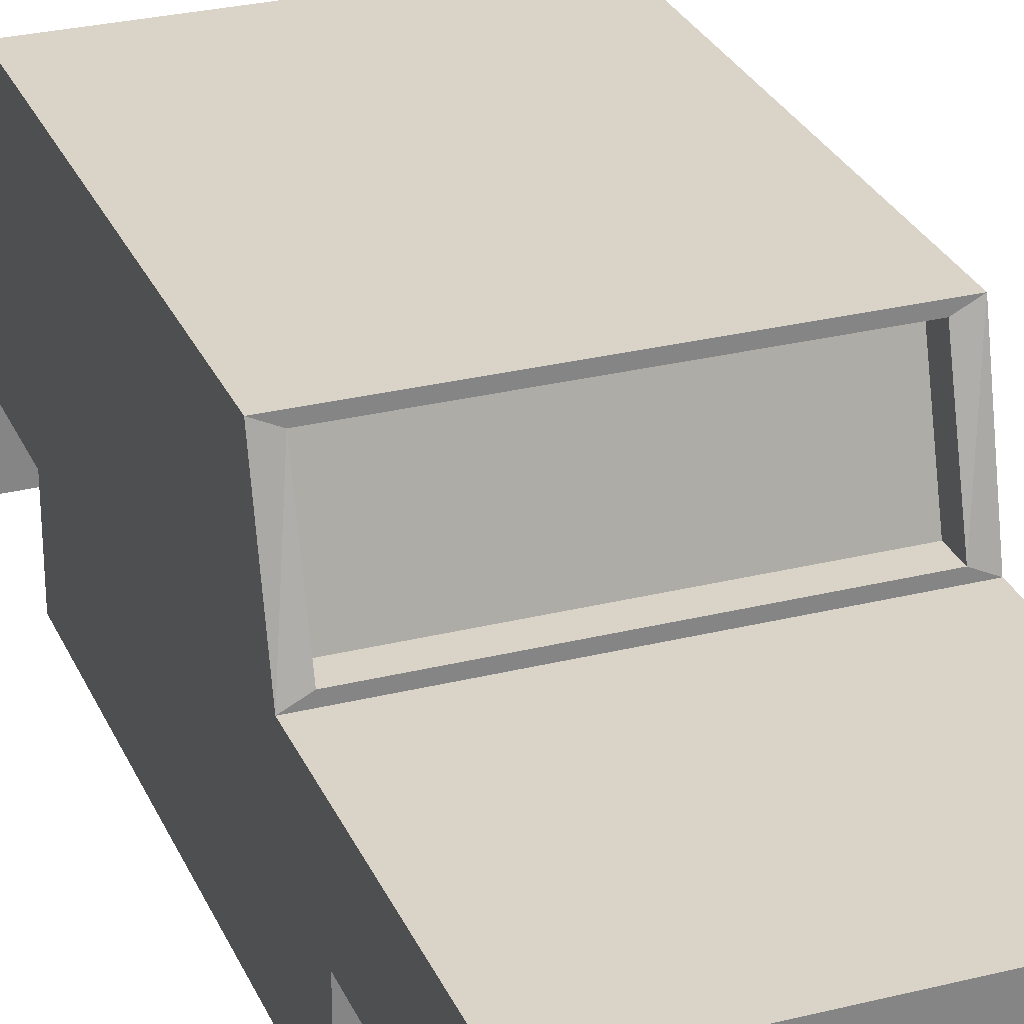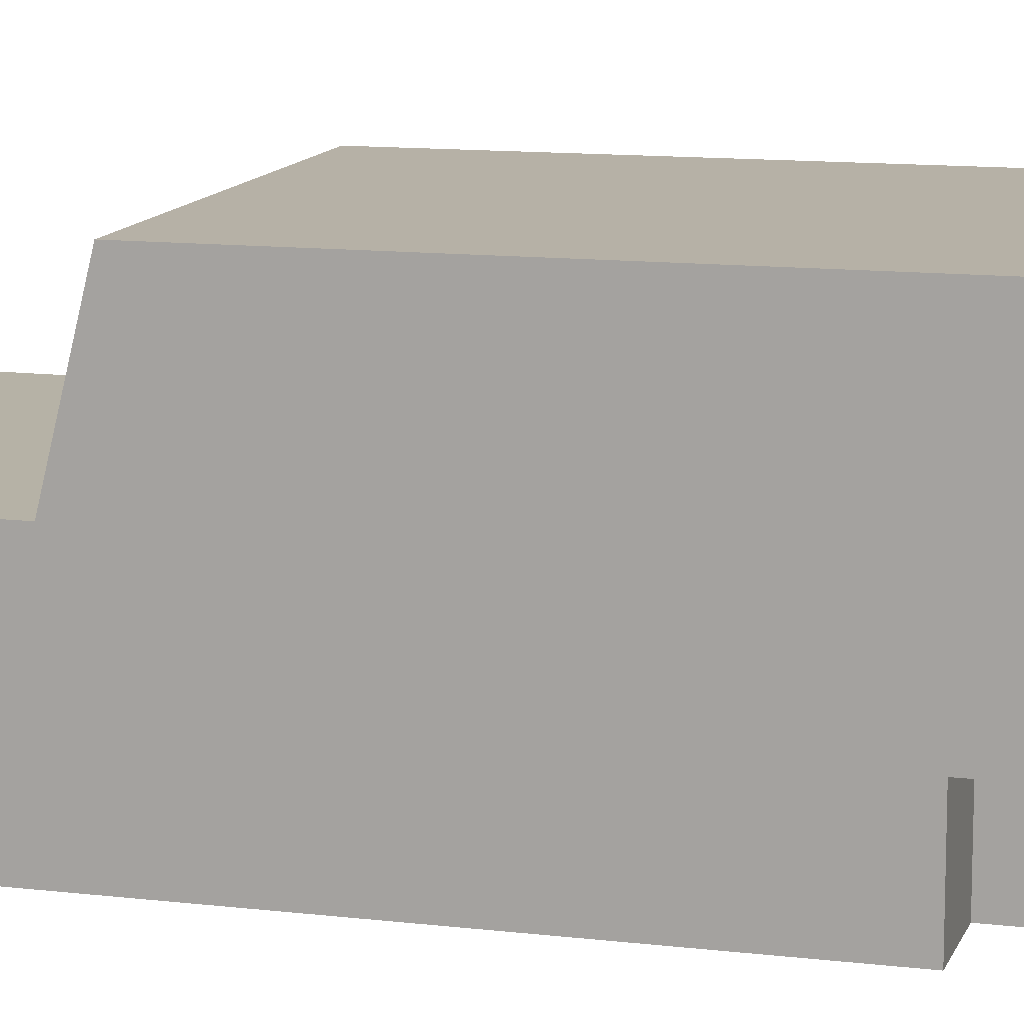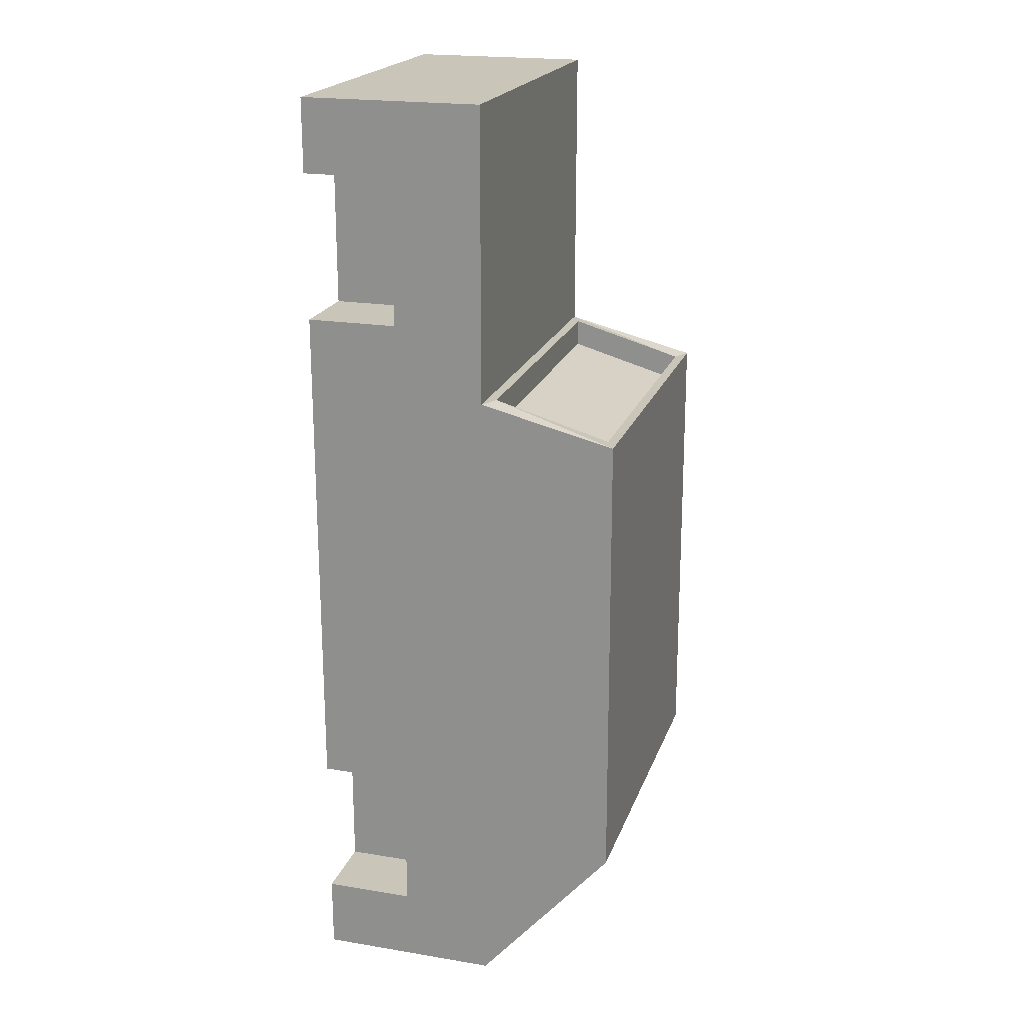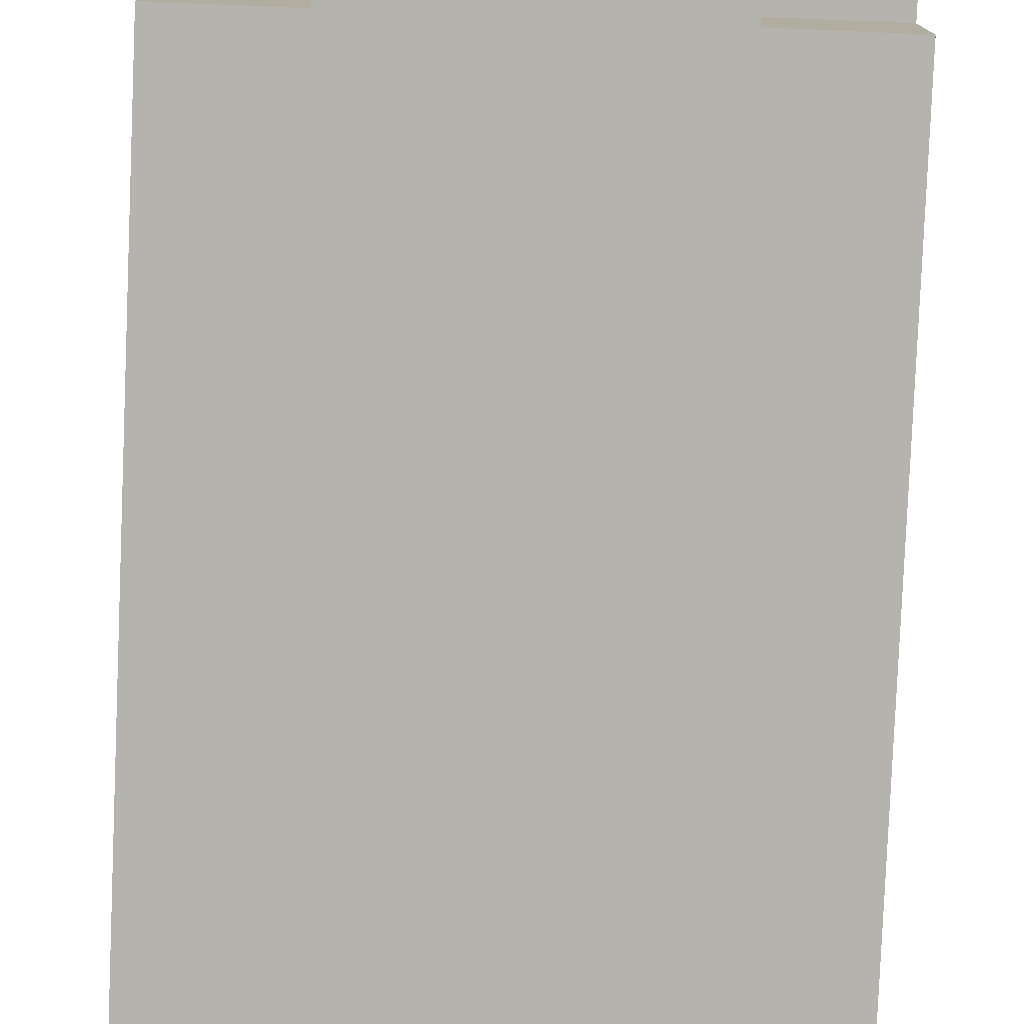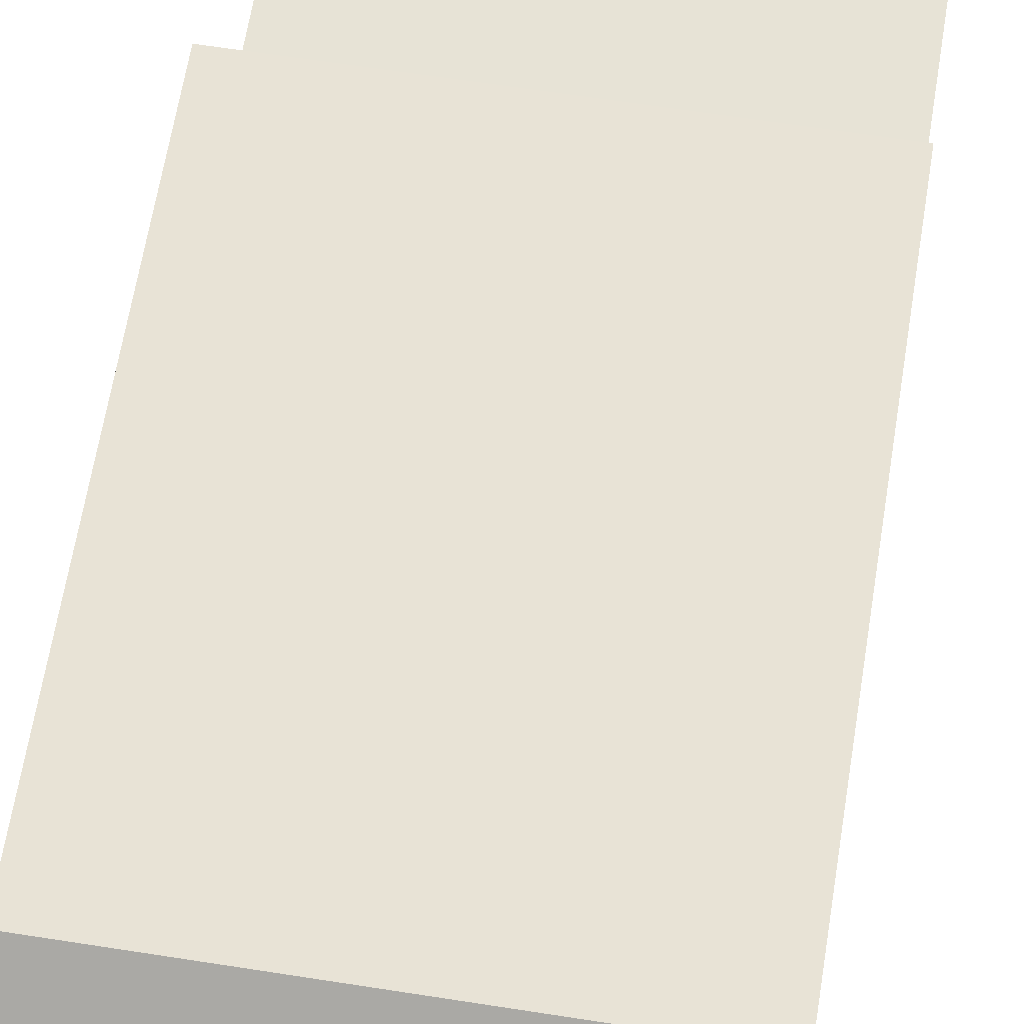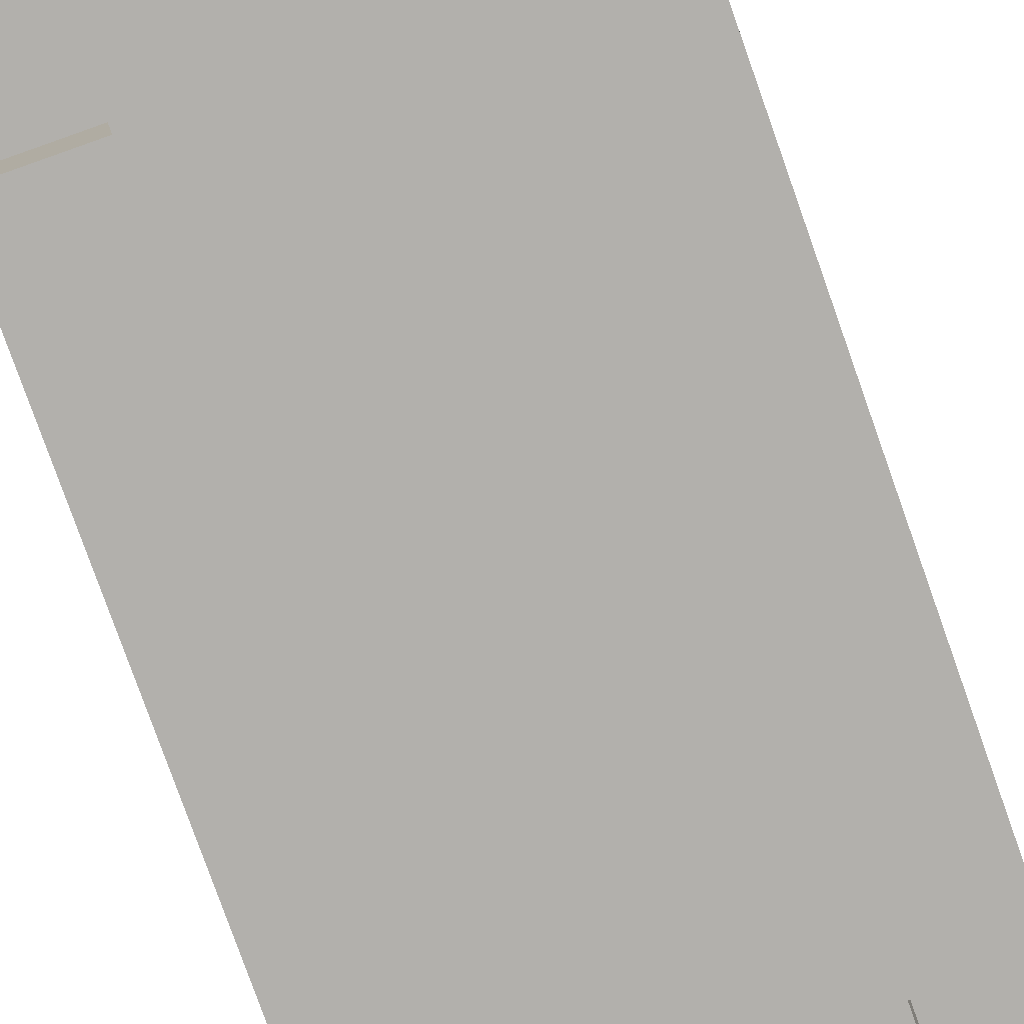
<metadata>
{"format":"obj","ext":"obj","renderer":"f3d","projection":"perspective","resolution":1024,"background":"white","views":[{"elev":28.4,"azim":-20.5,"up":"+Y"},{"elev":12.2,"azim":106.0,"up":"+Y"},{"elev":20.6,"azim":106.6,"up":"+Z"},{"elev":-80.0,"azim":-2.4,"up":"+Y"},{"elev":62.7,"azim":-170.9,"up":"+Y"},{"elev":-78.6,"azim":19.5,"up":"+Y"}]}
</metadata>
<code>
o Cube
v 2.905 3.549 -2.905
v 2.905 3.549 2.905
v -2.905 3.549 2.905
v -2.905 3.549 -2.905
v 2.905 8.642 -5.114
v 2.905 8.619 2.372
v -2.905 8.619 2.372
v -2.905 8.642 -5.114
v 2.905 6.454 -7.633
v 2.905 6.454 2.905
v -2.905 6.454 2.905
v -2.905 6.454 -7.633
v 2.905 3.549 -7.621
v 2.905 3.549 7.621
v -2.905 3.549 7.621
v -2.905 3.549 -7.621
v 2.905 6.454 -7.621
v 2.905 6.454 7.621
v -2.905 6.454 7.621
v -2.905 6.454 -7.621
v -2.905 6.454 -6.442
v -2.905 6.454 -5.263
v -2.905 6.454 -4.084
v 2.905 6.454 -4.084
v 2.905 6.454 -5.263
v 2.905 6.454 -6.442
v -2.905 3.549 -6.442
v 2.905 6.454 4.084
v -2.905 3.549 -4.084
v 2.905 3.549 -4.084
v 2.905 6.454 6.442
v 2.905 3.549 -6.442
v 2.905 5.002 -2.905
v 2.905 5.002 2.905
v -2.905 5.002 2.905
v -2.905 5.002 -2.905
v 2.905 5.002 -7.621
v 2.905 5.002 7.621
v -2.905 5.002 7.621
v -2.905 5.002 -7.621
v -2.905 5.002 -4.084
v -2.905 5.002 -5.263
v -2.905 5.002 -6.442
v 2.905 5.002 -4.084
v 2.905 5.002 -5.263
v 2.905 5.002 -6.442
v 2.905 3.549 -4.084
v 2.905 6.454 5.263
v 2.905 3.549 -6.442
v 2.905 5.002 -4.084
v 2.905 5.002 -5.263
v 2.905 5.002 -6.442
v -1.739 3.549 -6.442
v -1.739 3.549 -5.263
v -1.739 3.549 -4.084
v -1.739 5.002 -4.084
v -1.739 5.002 -5.263
v -1.739 5.002 -6.442
v 1.739 3.549 -4.084
v 1.739 3.549 -5.263
v 1.739 3.549 -6.442
v 1.739 5.002 -4.084
v 1.739 5.002 -5.263
v 1.739 5.002 -6.442
v -2.905 6.454 4.084
v -2.905 6.454 5.263
v -2.905 6.454 6.442
v -2.905 3.549 4.084
v -2.595 8.464 2.372
v -2.905 3.549 6.442
v 2.905 3.549 6.442
v 2.595 8.464 2.372
v 2.905 3.549 4.084
v -2.905 5.002 4.084
v -2.905 5.002 5.263
v -2.905 5.002 6.442
v 2.905 5.002 4.084
v 2.905 5.002 5.263
v 2.905 5.002 6.442
v -1.633 3.549 4.084
v -1.633 3.549 5.263
v -1.633 3.549 6.442
v 1.633 3.549 6.442
v 1.633 3.549 5.263
v 1.633 3.549 4.084
v -1.633 5.002 4.084
v -1.633 5.002 5.263
v -1.633 5.002 6.442
v 1.633 5.002 4.084
v 1.633 5.002 5.263
v 1.633 5.002 6.442
v 2.595 6.609 2.905
v -2.595 6.609 2.905
v -2.595 8.464 1.939
v 2.595 8.464 1.939
v 2.595 6.609 2.471
v -2.595 6.609 2.471
f 5 8 6
f 9 5 6
f 11 10 93
f 11 7 12
f 5 9 8
f 37 13 40
f 38 18 39
f 74 3 68
f 76 70 15
f 46 32 13
f 70 71 15
f 32 27 13
f 40 21 20
f 45 44 51
f 46 45 52
f 83 90 91
f 17 37 20
f 14 38 15
f 27 43 16
f 71 79 38
f 26 17 25
f 55 56 54
f 50 47 62
f 49 52 61
f 1 30 44
f 32 46 49
f 44 30 50
f 59 55 61
f 80 87 86
f 51 50 62
f 74 68 86
f 43 27 58
f 29 41 55
f 70 76 82
f 93 92 97
f 85 80 83
f 42 43 58
f 73 77 85
f 79 71 91
f 78 79 91
f 62 59 63
f 76 75 88
f 2 73 68
f 96 95 97
f 10 6 92
f 7 11 69
f 6 7 72
f 69 93 94
f 72 69 95
f 92 72 95
f 19 18 31
f 38 31 18
f 8 7 6
f 10 9 6
f 10 92 93
f 7 8 12
f 9 12 8
f 13 16 40
f 18 19 39
f 36 41 29
f 36 29 4
f 74 35 3
f 35 36 3
f 36 4 3
f 39 76 15
f 37 46 13
f 71 14 15
f 27 16 13
f 43 21 40
f 43 22 21
f 42 22 43
f 42 23 22
f 41 23 42
f 36 23 41
f 19 76 39
f 67 76 19
f 67 75 76
f 66 75 67
f 66 74 75
f 65 74 66
f 65 35 74
f 65 11 35
f 35 11 36
f 11 12 23
f 36 11 23
f 44 50 51
f 45 51 52
f 84 90 83
f 85 89 90
f 84 85 90
f 37 40 20
f 38 39 15
f 43 40 16
f 14 71 38
f 17 20 25
f 20 21 25
f 21 22 25
f 22 23 25
f 23 12 25
f 12 9 25
f 9 24 25
f 56 57 54
f 57 58 54
f 58 53 54
f 47 59 62
f 52 64 61
f 73 34 77
f 73 2 34
f 1 44 33
f 2 1 34
f 1 33 34
f 46 52 49
f 30 47 50
f 55 53 61
f 81 82 88
f 80 81 88
f 87 80 88
f 52 51 64
f 51 62 63
f 64 51 63
f 68 80 86
f 27 53 58
f 41 56 55
f 76 88 82
f 92 96 97
f 80 82 83
f 41 42 56
f 42 58 57
f 56 42 57
f 77 89 85
f 71 83 91
f 77 78 89
f 78 91 90
f 89 78 90
f 60 61 64
f 59 60 64
f 63 59 64
f 75 74 86
f 88 75 87
f 75 86 87
f 1 2 68
f 30 1 29
f 29 1 4
f 1 68 3
f 4 1 3
f 95 94 97
f 6 72 92
f 11 93 69
f 7 69 72
f 93 97 94
f 69 94 95
f 96 92 95
f 11 28 10
f 65 28 11
f 65 48 28
f 66 48 65
f 66 31 48
f 67 19 31
f 66 67 31
f 79 31 38
f 79 48 31
f 78 48 79
f 78 28 48
f 77 28 78
f 10 28 77
f 10 77 34
f 17 46 37
f 26 46 17
f 26 45 46
f 25 45 26
f 25 44 45
f 24 44 25
f 24 33 44
f 10 34 33
f 9 10 33
f 24 9 33

</code>
